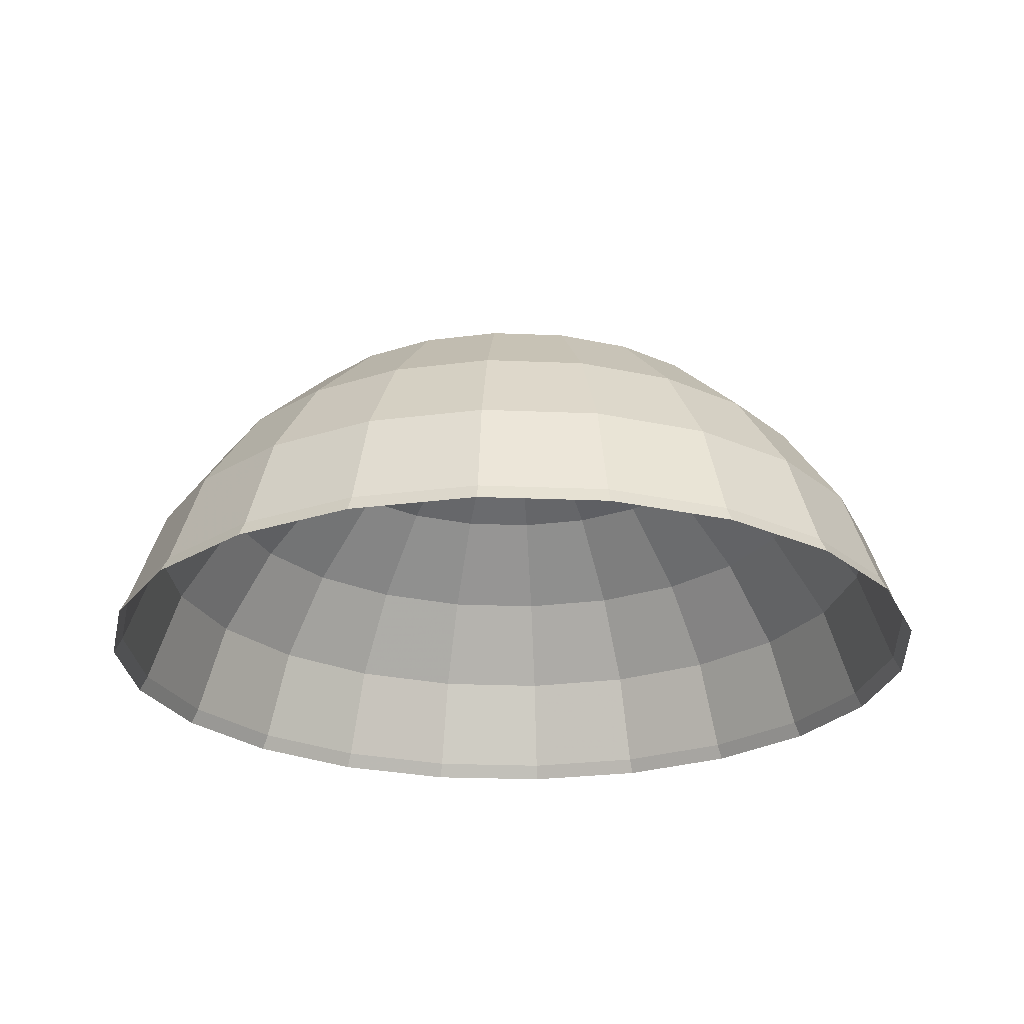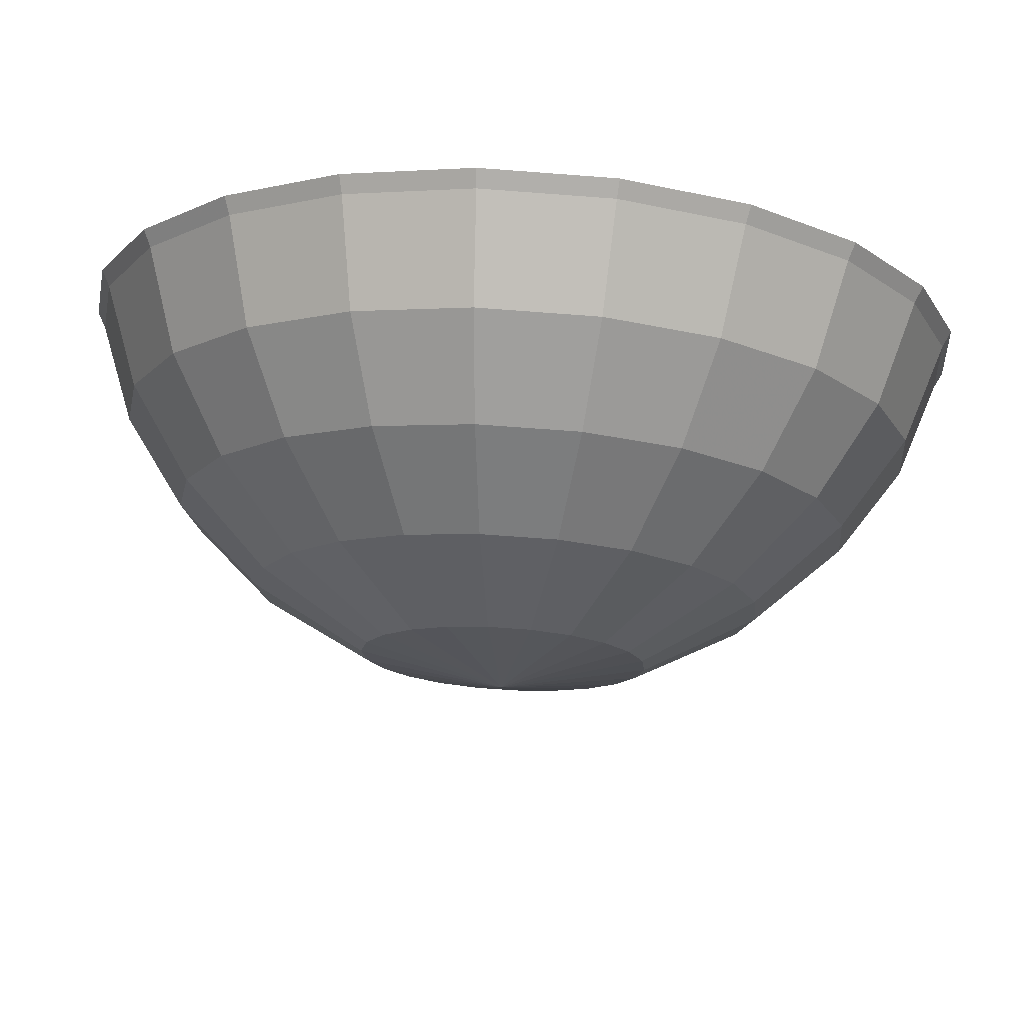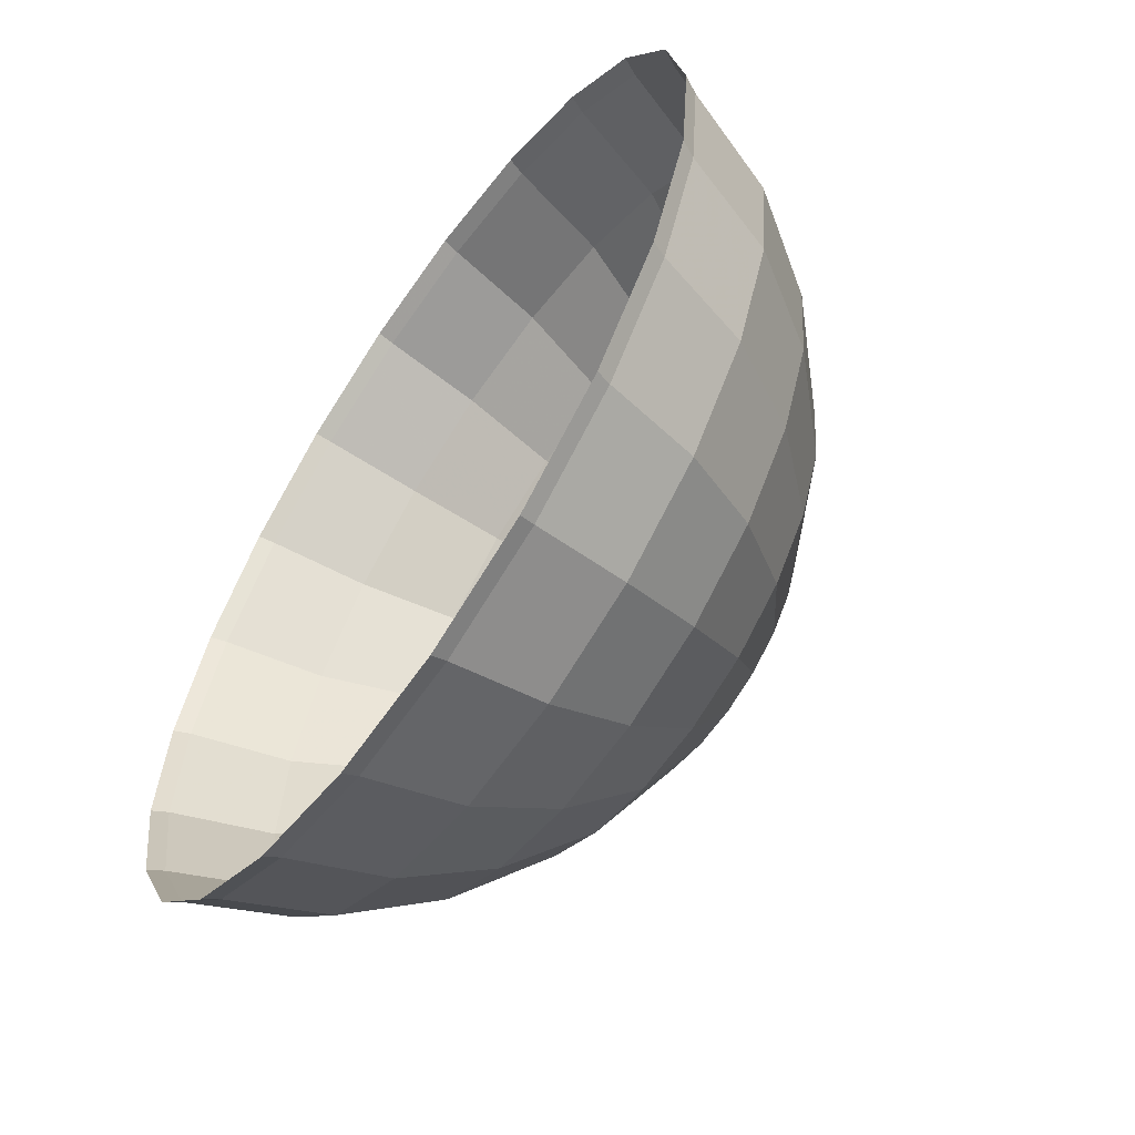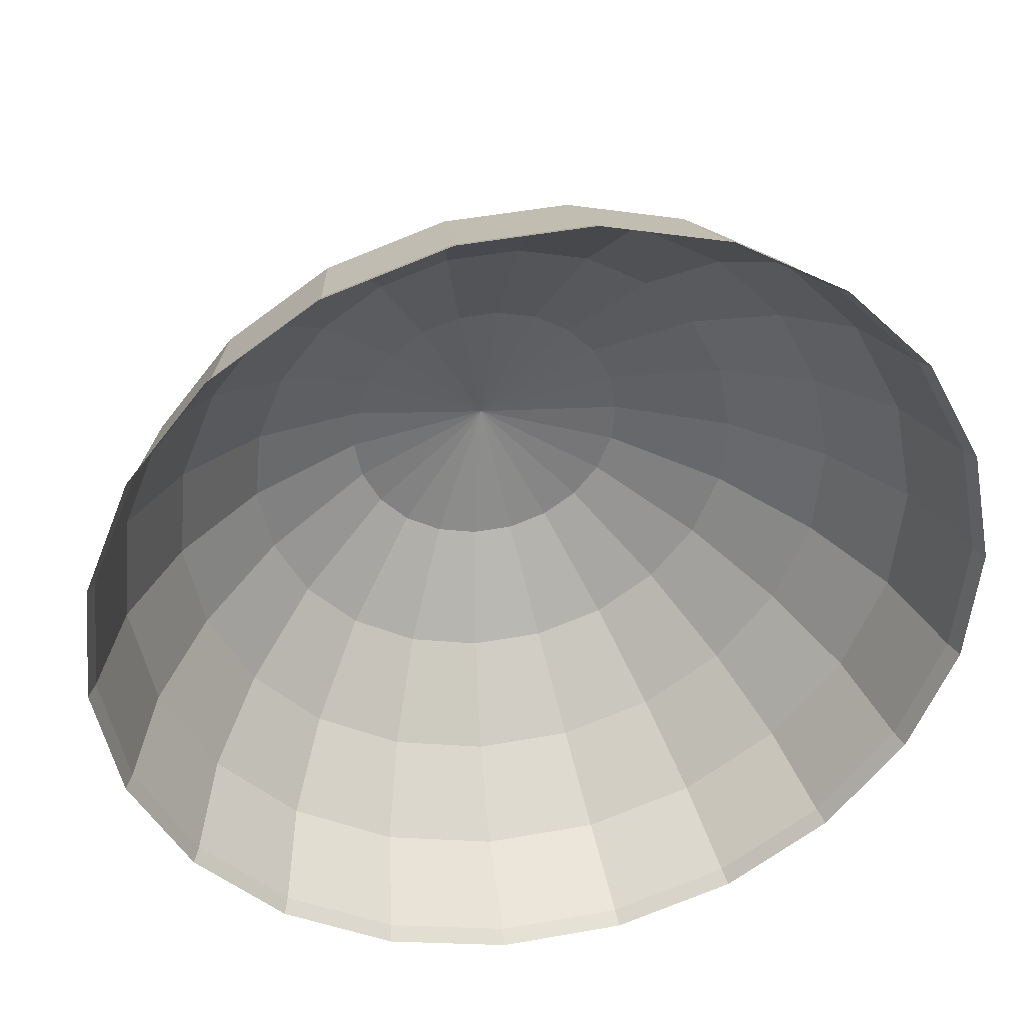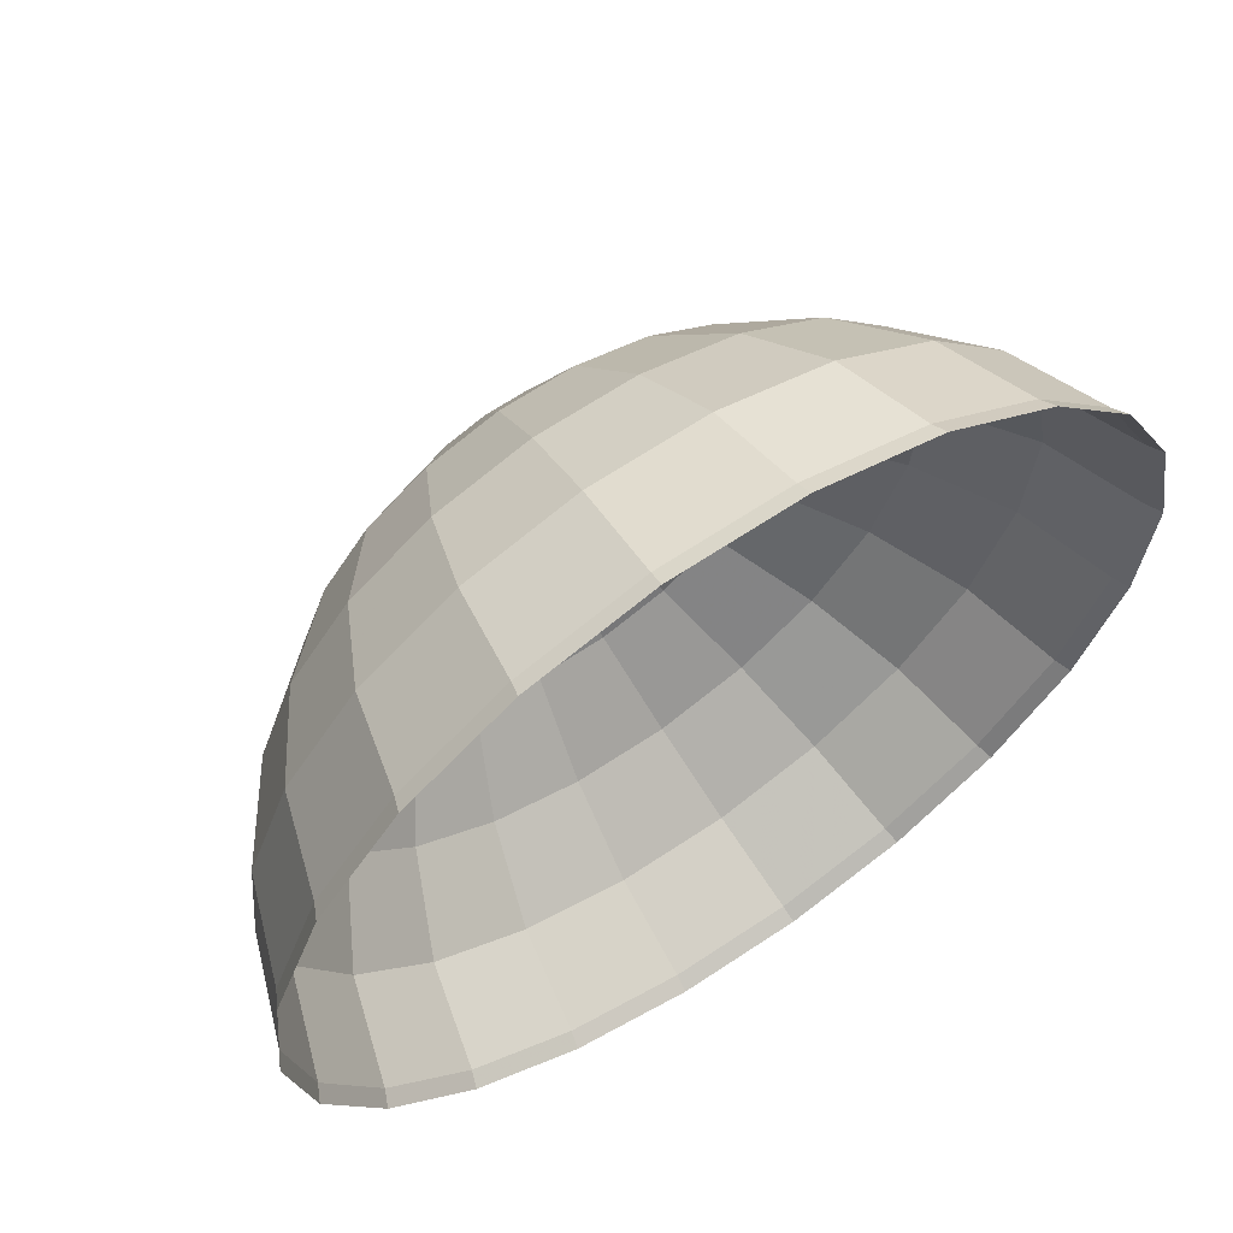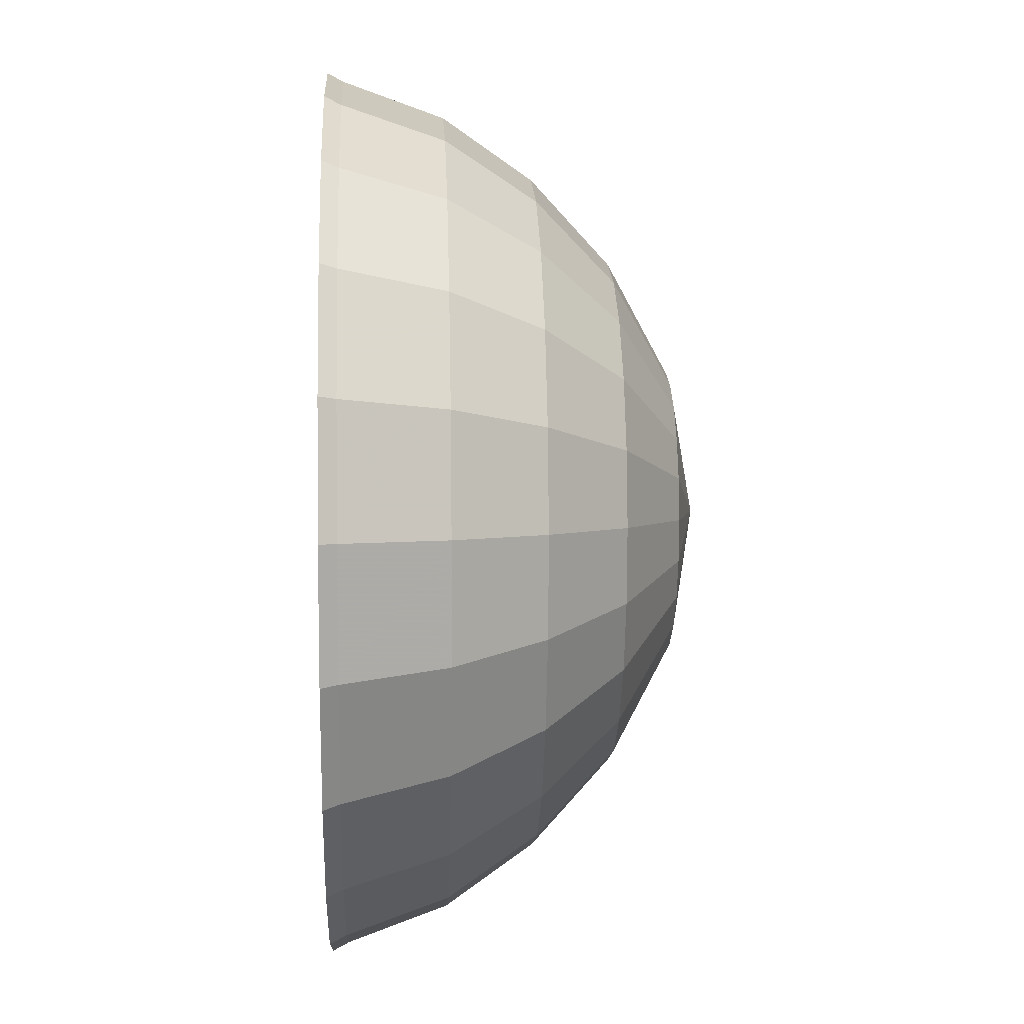
<metadata>
{"format":"obj","ext":"obj","renderer":"f3d","projection":"perspective","resolution":1024,"background":"white","views":[{"elev":-24.3,"azim":58.8,"up":"+Z"},{"elev":73.9,"azim":3.4,"up":"+Y"},{"elev":-60.1,"azim":-124.7,"up":"+Y"},{"elev":37.2,"azim":169.5,"up":"+Y"},{"elev":62.7,"azim":146.6,"up":"+Y"},{"elev":6.2,"azim":-92.6,"up":"+Y"}]}
</metadata>
<code>
g Sphere01#5
v 0.08432 0.1972 91.59
v -28.78 -16.47 85.11
v -22.91 -23.92 85.11
v -15.19 -29.42 85.11
v -6.223 -32.53 85.11
v 3.252 -32.98 85.11
v 12.47 -30.74 85.11
v 20.68 -26 85.11
v 27.23 -19.13 85.11
v 31.58 -10.7 85.11
v 33.37 -1.388 85.11
v 32.47 8.054 85.11
v 28.95 16.86 85.11
v 23.08 24.32 85.11
v 15.36 29.82 85.11
v 6.391 32.92 85.11
v -3.084 33.37 85.11
v -12.3 31.14 85.11
v -20.52 26.39 85.11
v -27.06 19.53 85.11
v -31.41 11.1 85.11
v -33.2 1.783 85.11
v -32.3 -7.66 85.11
v -40.66 -42.54 71.01
v -51.05 -29.33 71.01
v -26.97 -52.29 71.01
v -11.09 -57.78 71.01
v 5.697 -58.58 71.01
v 22.03 -54.62 71.01
v 36.59 -46.22 71.01
v 48.18 -34.05 71.01
v 55.88 -19.12 71.01
v 59.06 -2.612 71.01
v 57.47 14.12 71.01
v 51.22 29.72 71.01
v 40.83 42.93 71.01
v 27.14 52.68 71.01
v 11.26 58.18 71.01
v -5.528 58.98 71.01
v -21.86 55.01 71.01
v -36.42 46.61 71.01
v -48.01 34.45 71.01
v -55.72 19.51 71.01
v -58.9 3.007 71.01
v -57.3 -13.72 71.01
v -54.25 -56.78 52.83
v -68.1 -39.17 52.83
v -35.99 -69.78 52.83
v -14.82 -77.11 52.83
v 7.568 -78.18 52.83
v 29.35 -72.9 52.83
v 48.75 -61.69 52.83
v 64.22 -45.47 52.83
v 74.49 -25.55 52.83
v 78.73 -3.549 52.83
v 76.6 18.76 52.83
v 68.27 39.56 52.83
v 54.42 57.18 52.83
v 36.16 70.18 52.83
v 14.98 77.51 52.83
v -7.4 78.57 52.83
v -29.18 73.29 52.83
v -48.58 62.08 52.83
v -64.05 45.87 52.83
v -74.32 25.95 52.83
v -78.56 3.943 52.83
v -76.43 -18.36 52.83
v -64.07 -67.08 32.4
v -80.43 -46.29 32.4
v -42.51 -82.43 32.4
v -17.51 -91.09 32.4
v 8.921 -92.35 32.4
v 34.64 -86.11 32.4
v 57.55 -72.88 32.4
v 75.81 -53.73 32.4
v 87.94 -30.21 32.4
v 92.94 -4.226 32.4
v 90.43 22.11 32.4
v 80.59 46.68 32.4
v 64.24 67.48 32.4
v 42.68 82.83 32.4
v 17.68 91.48 32.4
v -8.753 92.74 32.4
v -34.47 86.5 32.4
v -57.38 73.27 32.4
v -75.64 54.12 32.4
v -87.77 30.6 32.4
v -92.77 4.621 32.4
v -90.26 -21.72 32.4
v -69.72 -73.02 9.611
v -87.52 -50.38 9.611
v -46.27 -89.72 9.611
v -19.06 -99.13 9.611
v 9.7 -100.5 9.611
v 37.68 -93.72 9.612
v 62.62 -79.32 9.612
v 82.49 -58.48 9.612
v 95.68 -32.89 9.612
v 101.1 -4.616 9.612
v 98.39 24.05 9.612
v 87.69 50.78 9.612
v 69.89 73.41 9.612
v 46.44 90.11 9.612
v 19.23 99.53 9.611
v -9.532 100.9 9.611
v -37.51 94.11 9.611
v -62.45 79.71 9.611
v -82.32 58.88 9.611
v -95.51 33.28 9.611
v -101 5.011 9.611
v -98.22 -23.65 9.611
v -71.07 -74.43 5.928
v -89.22 -51.36 5.928
v -47.17 -91.46 5.928
v -19.43 -101.1 5.928
v 9.886 -102.5 5.928
v 38.41 -95.53 5.928
v 63.83 -80.86 5.928
v 84.08 -59.62 5.928
v 97.53 -33.53 5.928
v 103.1 -4.709 5.928
v 100.3 24.51 5.928
v 89.39 51.76 5.928
v 71.24 74.83 5.928
v 47.34 91.85 5.928
v 19.6 101.5 5.928
v -9.718 102.8 5.928
v -38.24 95.93 5.928
v -63.66 81.25 5.928
v -83.91 60.01 5.928
v -97.36 33.92 5.928
v -102.9 5.104 5.928
v -100.1 -24.11 5.928
f 1 2 3
f 1 3 4
f 1 4 5
f 1 5 6
f 1 6 7
f 1 7 8
f 1 8 9
f 1 9 10
f 1 10 11
f 1 11 12
f 1 12 13
f 1 13 14
f 1 14 15
f 1 15 16
f 1 16 17
f 1 17 18
f 1 18 19
f 1 19 20
f 1 20 21
f 1 21 22
f 1 22 23
f 1 23 2
f 24 3 2
f 2 25 24
f 26 4 3
f 3 24 26
f 27 5 4
f 4 26 27
f 28 6 5
f 5 27 28
f 29 7 6
f 6 28 29
f 30 8 7
f 7 29 30
f 31 9 8
f 8 30 31
f 32 10 9
f 9 31 32
f 33 11 10
f 10 32 33
f 34 12 11
f 11 33 34
f 35 13 12
f 12 34 35
f 36 14 13
f 13 35 36
f 37 15 14
f 14 36 37
f 38 16 15
f 15 37 38
f 39 17 16
f 16 38 39
f 40 18 17
f 17 39 40
f 41 19 18
f 18 40 41
f 42 20 19
f 19 41 42
f 43 21 20
f 20 42 43
f 44 22 21
f 21 43 44
f 45 23 22
f 22 44 45
f 25 2 23
f 23 45 25
f 46 24 25
f 25 47 46
f 48 26 24
f 24 46 48
f 49 27 26
f 26 48 49
f 50 28 27
f 27 49 50
f 51 29 28
f 28 50 51
f 52 30 29
f 29 51 52
f 53 31 30
f 30 52 53
f 54 32 31
f 31 53 54
f 55 33 32
f 32 54 55
f 56 34 33
f 33 55 56
f 57 35 34
f 34 56 57
f 58 36 35
f 35 57 58
f 59 37 36
f 36 58 59
f 60 38 37
f 37 59 60
f 61 39 38
f 38 60 61
f 62 40 39
f 39 61 62
f 63 41 40
f 40 62 63
f 64 42 41
f 41 63 64
f 65 43 42
f 42 64 65
f 66 44 43
f 43 65 66
f 67 45 44
f 44 66 67
f 47 25 45
f 45 67 47
f 68 46 47
f 47 69 68
f 70 48 46
f 46 68 70
f 71 49 48
f 48 70 71
f 72 50 49
f 49 71 72
f 73 51 50
f 50 72 73
f 74 52 51
f 51 73 74
f 75 53 52
f 52 74 75
f 76 54 53
f 53 75 76
f 77 55 54
f 54 76 77
f 78 56 55
f 55 77 78
f 79 57 56
f 56 78 79
f 80 58 57
f 57 79 80
f 81 59 58
f 58 80 81
f 82 60 59
f 59 81 82
f 83 61 60
f 60 82 83
f 84 62 61
f 61 83 84
f 85 63 62
f 62 84 85
f 86 64 63
f 63 85 86
f 87 65 64
f 64 86 87
f 88 66 65
f 65 87 88
f 89 67 66
f 66 88 89
f 69 47 67
f 67 89 69
f 90 68 69
f 69 91 90
f 92 70 68
f 68 90 92
f 93 71 70
f 70 92 93
f 94 72 71
f 71 93 94
f 95 73 72
f 72 94 95
f 96 74 73
f 73 95 96
f 97 75 74
f 74 96 97
f 98 76 75
f 75 97 98
f 99 77 76
f 76 98 99
f 100 78 77
f 77 99 100
f 101 79 78
f 78 100 101
f 102 80 79
f 79 101 102
f 103 81 80
f 80 102 103
f 104 82 81
f 81 103 104
f 105 83 82
f 82 104 105
f 106 84 83
f 83 105 106
f 107 85 84
f 84 106 107
f 108 86 85
f 85 107 108
f 109 87 86
f 86 108 109
f 110 88 87
f 87 109 110
f 111 89 88
f 88 110 111
f 91 69 89
f 89 111 91
f 112 90 91
f 91 113 112
f 114 92 90
f 90 112 114
f 115 93 92
f 92 114 115
f 116 94 93
f 93 115 116
f 117 95 94
f 94 116 117
f 118 96 95
f 95 117 118
f 119 97 96
f 96 118 119
f 120 98 97
f 97 119 120
f 121 99 98
f 98 120 121
f 122 100 99
f 99 121 122
f 123 101 100
f 100 122 123
f 124 102 101
f 101 123 124
f 125 103 102
f 102 124 125
f 126 104 103
f 103 125 126
f 127 105 104
f 104 126 127
f 128 106 105
f 105 127 128
f 129 107 106
f 106 128 129
f 130 108 107
f 107 129 130
f 131 109 108
f 108 130 131
f 132 110 109
f 109 131 132
f 133 111 110
f 110 132 133
f 113 91 111
f 111 133 113

</code>
